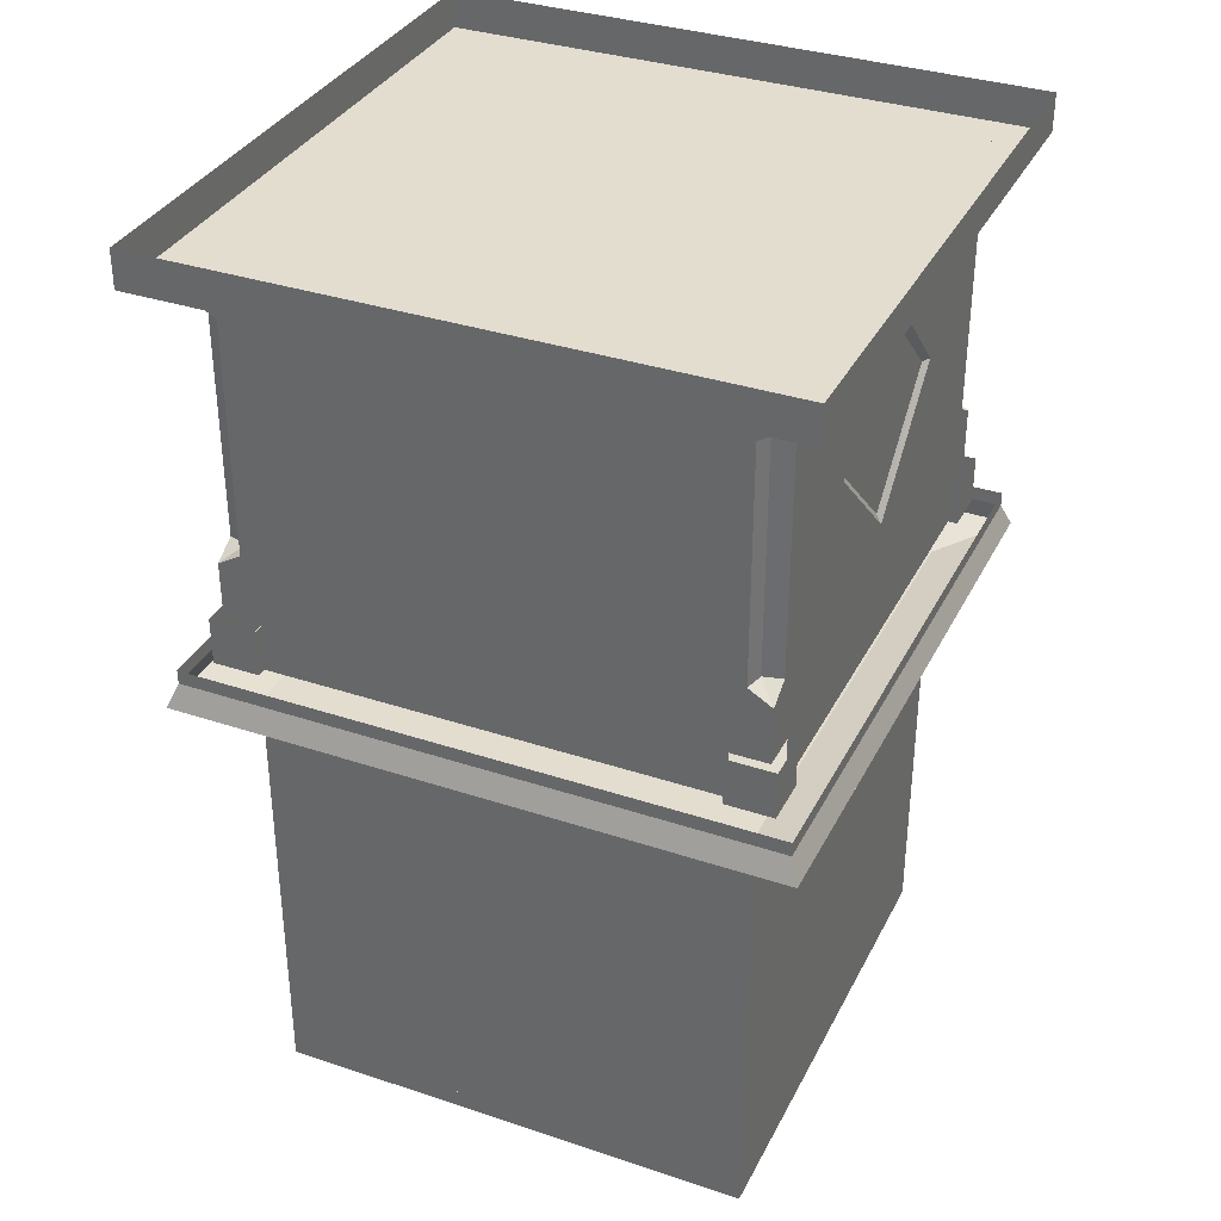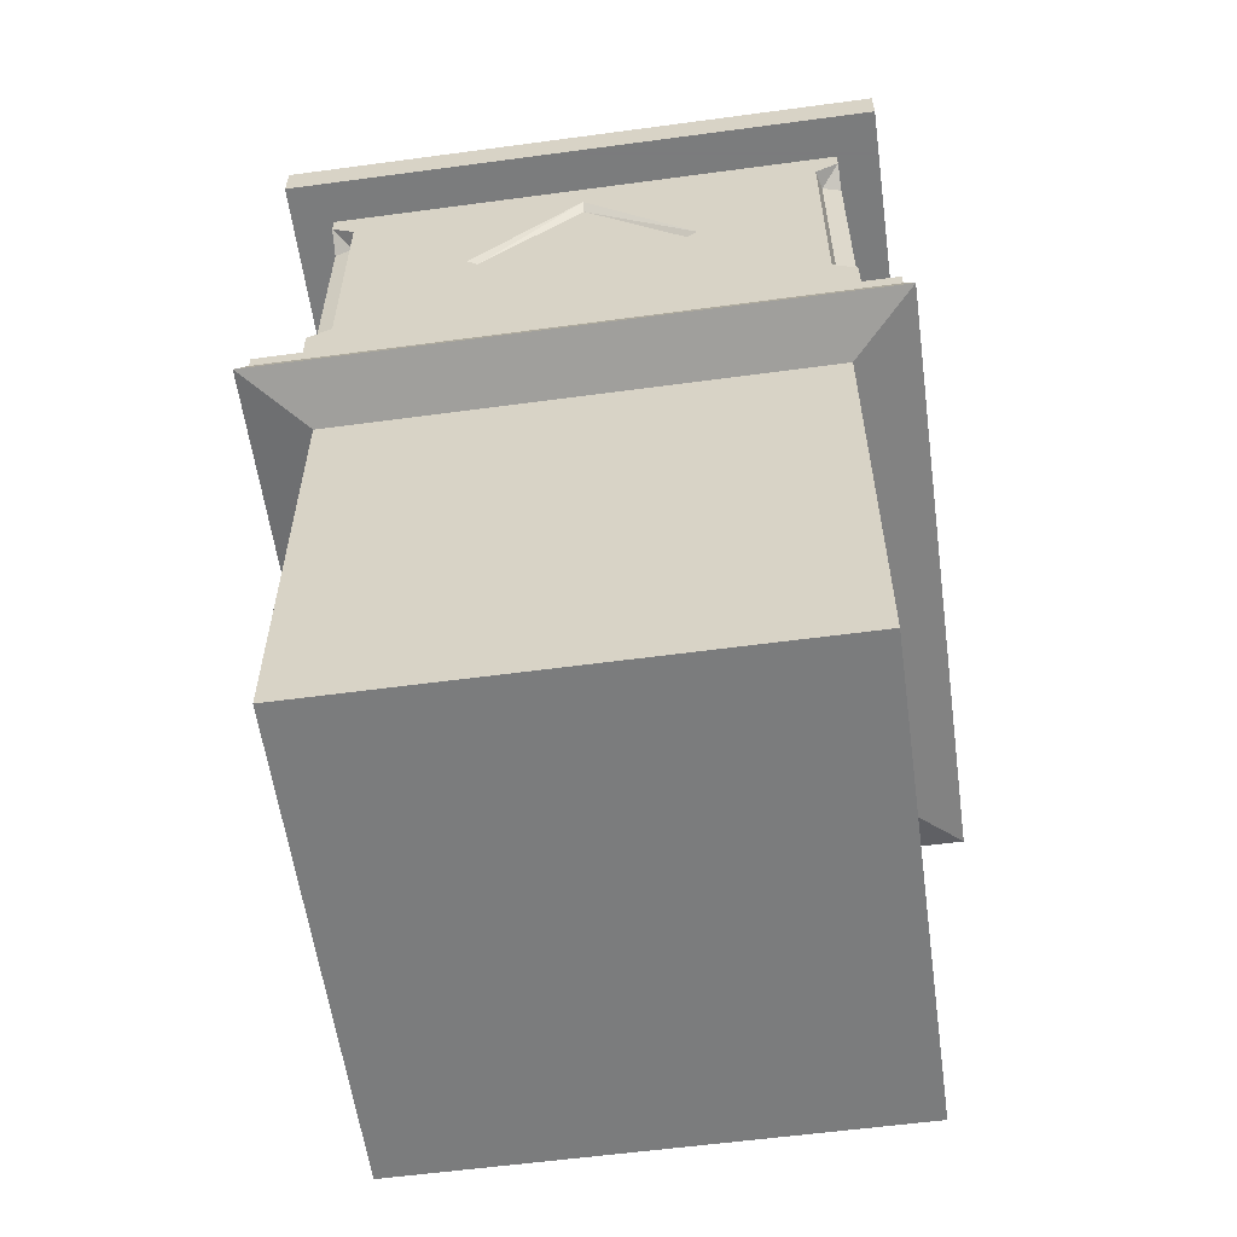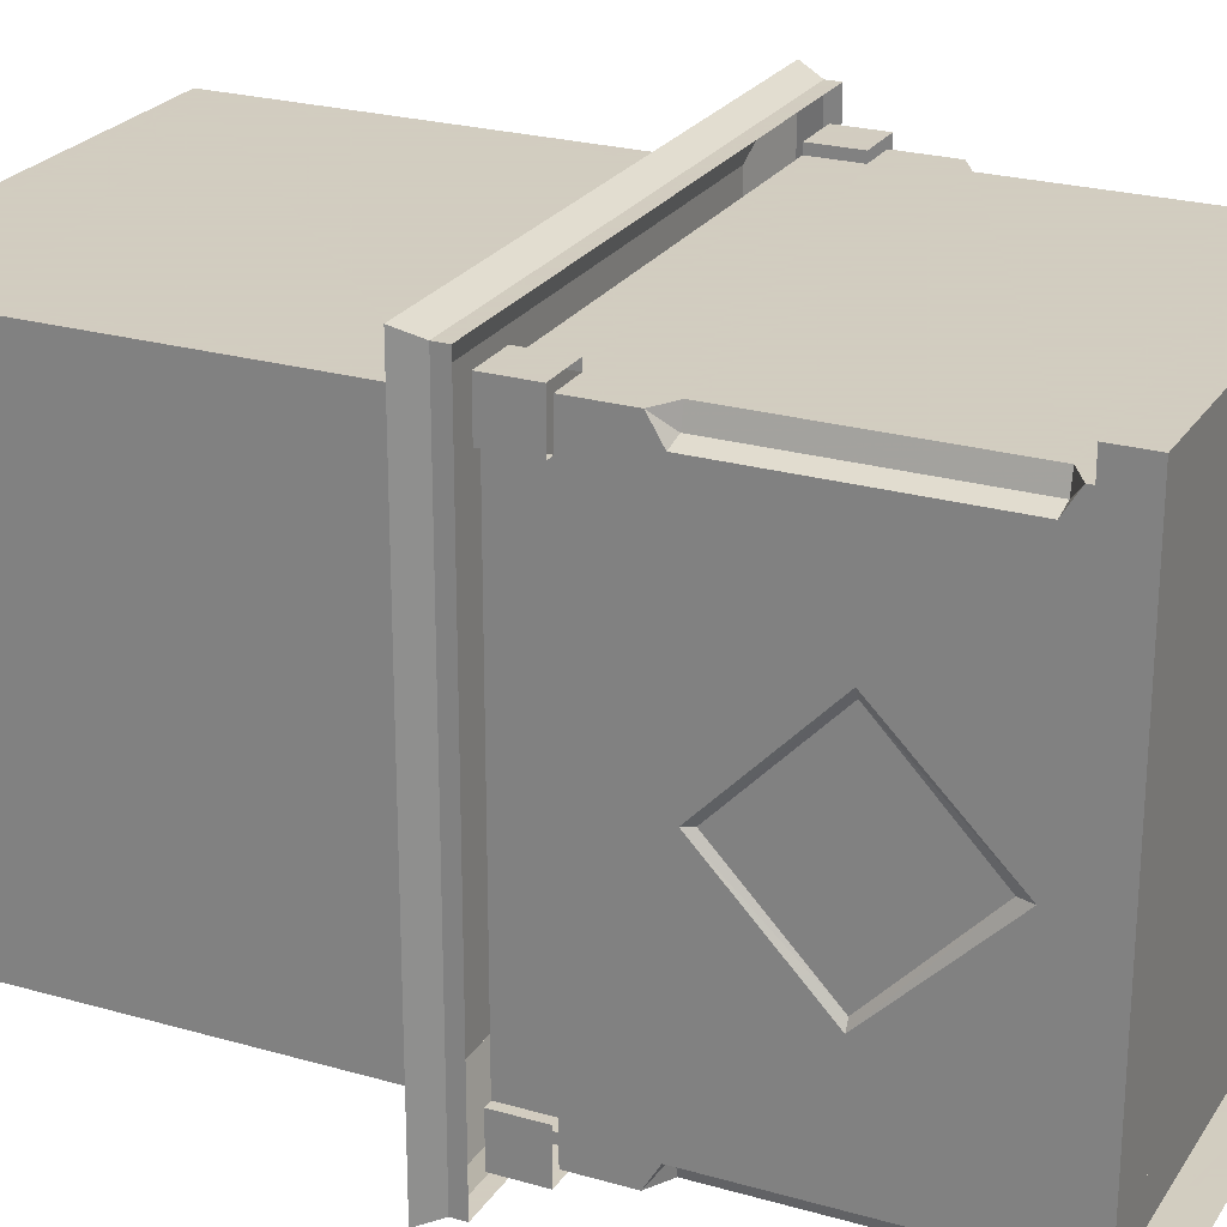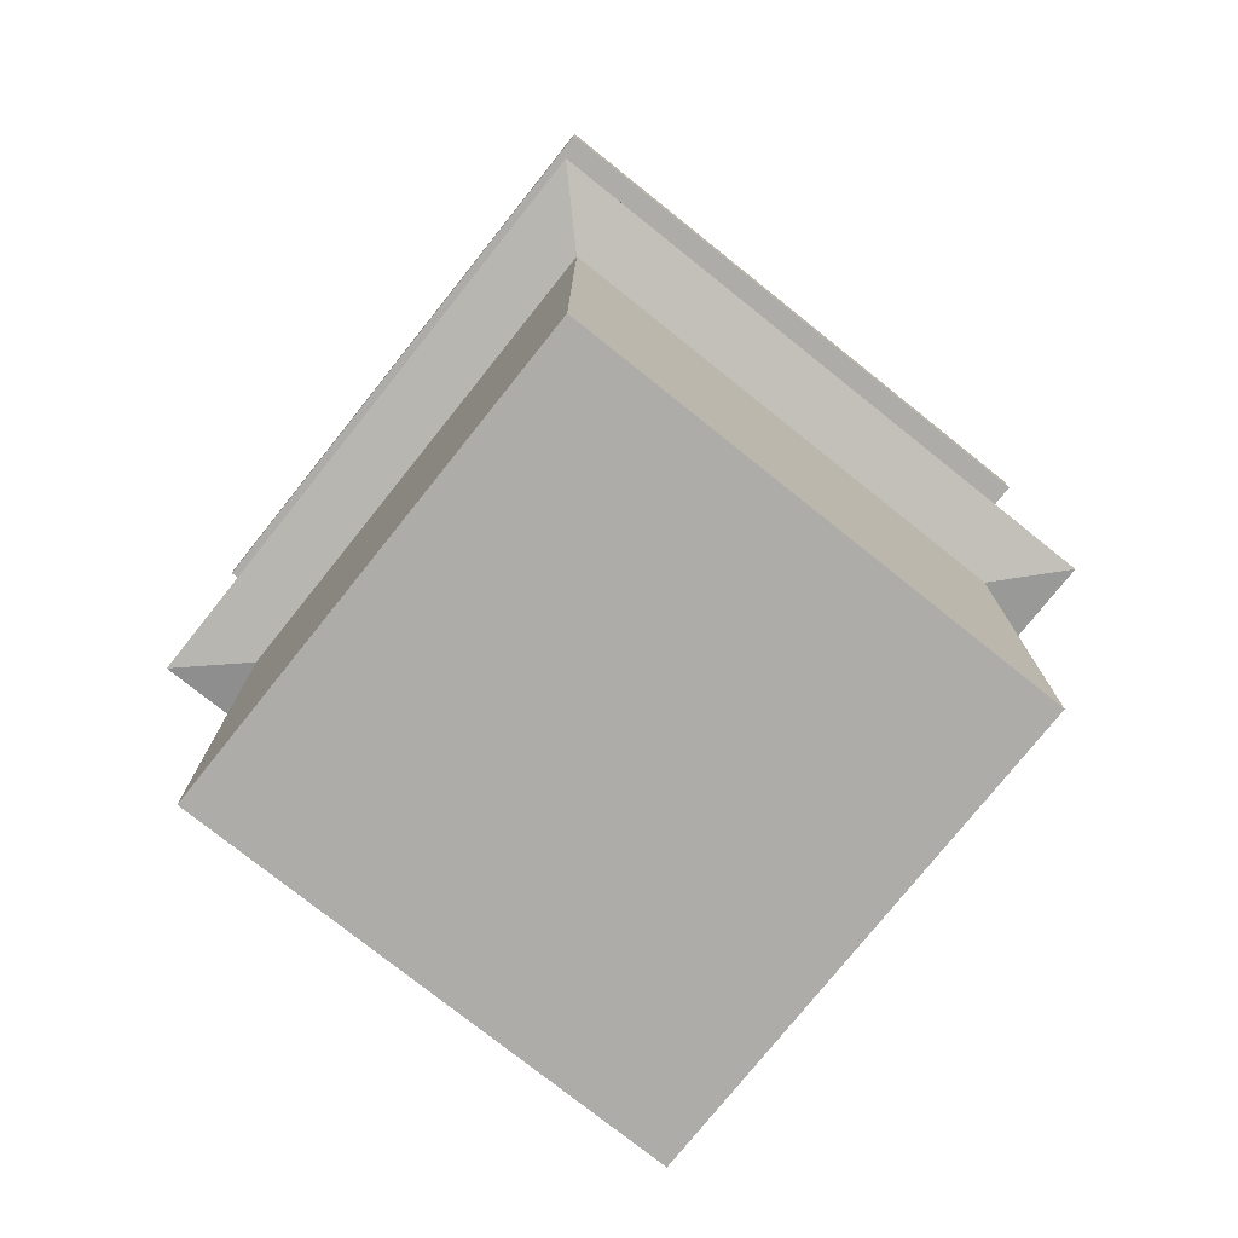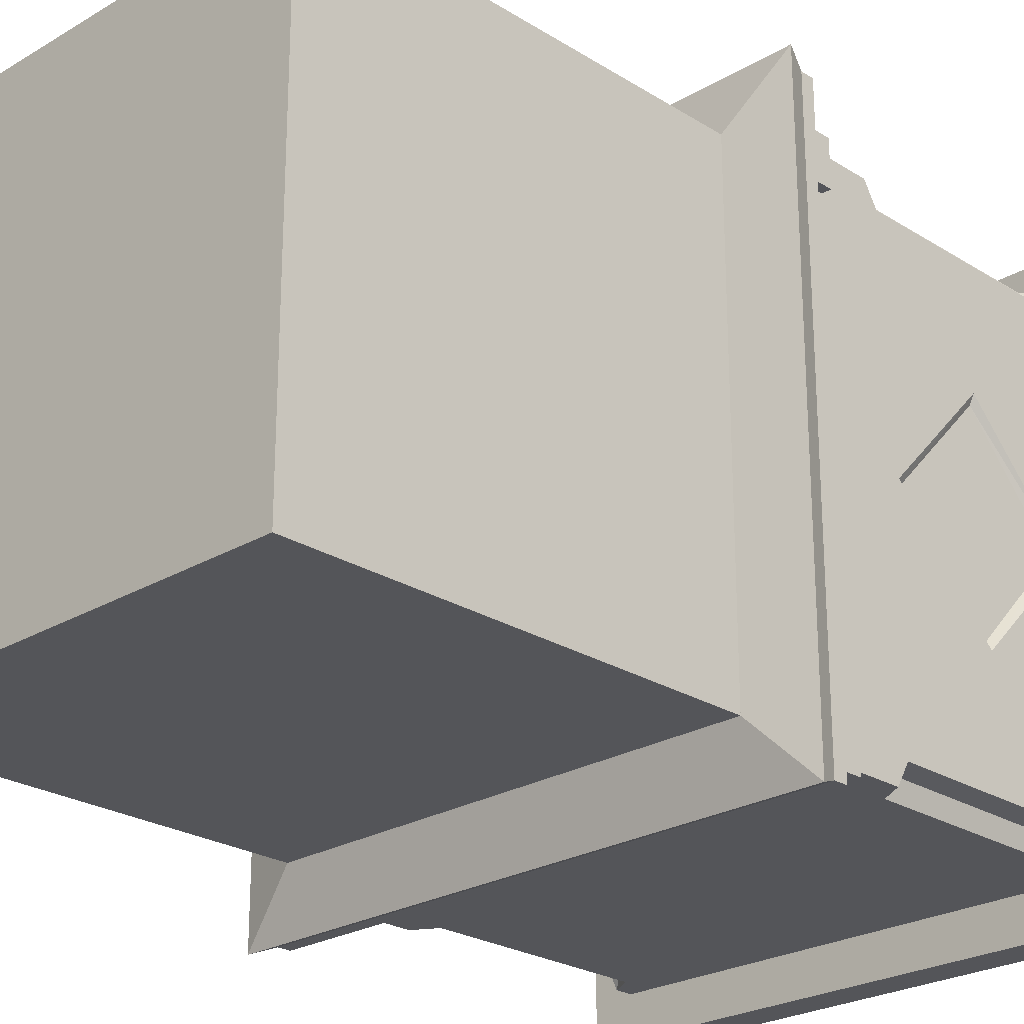
<metadata>
{"format":"obj","ext":"obj","renderer":"f3d","projection":"perspective","resolution":1024,"background":"white","views":[{"elev":34.8,"azim":-156.0,"up":"+Y"},{"elev":-58.6,"azim":-82.1,"up":"+Y"},{"elev":24.3,"azim":115.3,"up":"+Z"},{"elev":-76.7,"azim":141.4,"up":"+Y"},{"elev":-24.6,"azim":44.3,"up":"+Z"}]}
</metadata>
<code>
v 0.3984 -0.7812 0.3984
v -0.3984 -0.7812 0.3984
v -0.3984 -0.7812 -0.3984
v 0.3984 -0.7812 -0.3984
v 0.5 -0.7578 -0.5
v 0.5 -0.7578 0.5
v -0.5 -0.7578 0.5
v -0.3984 -1.484 -0.3984
v -0.3984 -1.484 0.3984
v -0.3672 -0.7812 0.3984
v -0.3672 -1.484 0.3984
v -0.3672 -0.7812 -0.3984
v -0.3672 -1.484 -0.3984
v 0.3984 -1.484 0.3984
v 0.3984 -1.484 -0.3984
v -0.3984 -1.516 -0.3984
v -0.3984 -1.516 0.3984
v 0.3984 -1.516 0.3984
v 0.3672 -1.484 0.3984
v 0.3672 -1.484 -0.3984
v 0.3672 -0.7812 -0.3984
v 0.4844 -0.7188 -0.4844
v 0.4844 -0.7188 0.4844
v -0.4844 -0.7188 0.4844
v -0.5 -0.7578 -0.5
v -0.4844 -0.7188 -0.4844
v -0.4844 -0.6953 -0.4844
v 0.4844 -0.6953 -0.4844
v 0.4844 -0.6953 0.4844
v -0.4844 -0.6953 0.4844
v 0.5 -0.0625 0.5
v -0.5 -0.0625 0.5
v -0.5 -0.0625 -0.5
v 0.5 -0.0625 -0.5
v 0.5 0 -0.5
v 0.5 0 0.5
v -0.5 0 0.5
v -0.5 0 -0.5
v -0.4297 -0.6953 -0.3672
v -0.4297 -0.6953 0.3672
v -0.4297 -0.6172 0.3672
v -0.4297 -0.6172 -0.3672
v -0.4453 -0.6172 -0.3672
v -0.4453 -0.6953 -0.3672
v -0.4453 -0.6172 -0.4453
v -0.4453 -0.6953 -0.4453
v -0.3672 -0.6172 -0.4453
v -0.3672 -0.6953 -0.4453
v -0.3672 -0.6172 -0.4297
v -0.3672 -0.6953 -0.4297
v 0.3672 -0.6953 -0.4297
v -0.3906 -0.5 -0.4297
v 0.3672 -0.6172 -0.4297
v 0.3672 -0.6172 -0.4453
v 0.3672 -0.6953 -0.4453
v 0.4453 -0.6172 -0.4453
v 0.4453 -0.6953 -0.4453
v 0.4453 -0.6172 -0.3672
v 0.4453 -0.6953 -0.3672
v 0.4297 -0.6172 -0.3672
v 0.4297 -0.6953 -0.3672
v 0.4297 -0.6953 0.3672
v 0.4297 -0.6172 0.3672
v 0.4453 -0.6172 0.3672
v 0.4453 -0.6953 0.3672
v 0.4453 -0.6172 0.4453
v 0.4453 -0.6953 0.4453
v 0.3672 -0.6172 0.4453
v 0.3672 -0.6953 0.4453
v 0.3672 -0.6172 0.4297
v 0.3672 -0.6953 0.4297
v -0.3672 -0.6953 0.4297
v 0.3906 -0.5 0.4297
v -0.3672 -0.6172 0.4297
v -0.3672 -0.6172 0.4453
v -0.3672 -0.6953 0.4453
v -0.4453 -0.6172 0.4453
v -0.4453 -0.6953 0.4453
v -0.4453 -0.6172 0.3672
v -0.4453 -0.6953 0.3672
v -0.4219 -0.3047 0.125
v -0.4219 -0.1797 0
v -0.4219 -0.4219 0
v -0.4219 -0.4688 0
v -0.4219 -0.3047 0.1719
v -0.4219 -0.1406 0
v -0.4219 -0.3047 -0.125
v -0.4219 -0.3047 -0.1719
v -0.4297 -0.3047 -0.1875
v -0.4297 -0.4844 0
v -0.4297 -0.3047 0.1875
v -0.4297 -0.1172 0
v -0.4297 -0.5 0.3906
v -0.4297 -0.5234 0.4297
v -0.3984 -0.5 0.3984
v -0.3984 -0.1172 0.3984
v -0.4297 -0.1172 0.3906
v -0.4297 -0.6172 0.4297
v -0.3906 -0.5 0.4297
v -0.3906 -0.1172 0.4297
v -0.4297 -0.09375 0.4297
v -0.4297 -0.0625 0.4297
v -0.4297 -0.6172 -0.4297
v -0.4297 -0.5 -0.3906
v -0.4297 -0.5234 -0.4297
v -0.4297 -0.1172 -0.3906
v -0.3984 -0.5 -0.3984
v -0.3984 -0.1172 -0.3984
v -0.3906 -0.1172 -0.4297
v 0.3906 -0.5 -0.4297
v 0.4297 -0.6172 -0.4297
v 0.4297 -0.5234 -0.4297
v 0.4297 -0.5 -0.3906
v 0.4297 -0.4844 0
v 0.4297 -0.6172 0.4297
v 0.4297 -0.5 0.3906
v 0.4297 -0.5234 0.4297
v -0.4297 -0.09375 -0.4297
v -0.4297 -0.0625 -0.4297
v 0.4297 -0.0625 -0.4297
v 0.3906 -0.1172 -0.4297
v 0.3984 -0.5 -0.3984
v 0.3984 -0.1172 -0.3984
v 0.4297 -0.1172 -0.3906
v 0.4297 -0.3047 -0.1875
v 0.4219 -0.3047 -0.1719
v 0.4219 -0.4688 0
v 0.4297 -0.3047 0.1875
v 0.4297 -0.1172 0.3906
v 0.3984 -0.5 0.3984
v 0.3984 -0.1172 0.3984
v 0.3906 -0.1172 0.4297
v 0.4297 -0.09375 -0.4297
v 0.4297 -0.1172 0
v 0.4219 -0.1406 0
v 0.4219 -0.1797 0
v 0.4219 -0.3047 -0.125
v 0.4219 -0.4219 0
v 0.4219 -0.3047 0.1719
v 0.4297 -0.0625 0.4297
v 0.4297 -0.09375 0.4297
v 0.4219 -0.3047 0.125
v 0.3984 -1.516 -0.3984
v 0.3672 -0.7812 0.3984
v 0.3672 -1.484 -0.3672
v -0.3672 -1.484 0.3672
v 0.3672 -1.484 0.3672
v 0.3672 -0.7812 0.3672
v -0.3672 -1.484 -0.3672
v 0.3672 -0.7812 -0.3672
v -0.3672 -0.7812 -0.3672
v -0.3672 -0.7812 0.3672
v 0.1562 -0.9219 0.1172
v 0.125 -0.9219 0.1406
v 0.08594 -0.9219 0.1016
v 0.1016 -0.9219 0.1719
v 0.07812 -0.9219 0.07031
v 0.04688 -0.9219 0.05469
v 0.03906 -0.9219 0.02344
v 0.08594 -0.9219 0.03906
v 0.125 -0.9219 0.03125
v 0.1562 -0.9219 0.0625
v 0.1328 -0.9219 0
v 0.1641 -0.9219 0
v 0.03125 -0.9219 0.03125
v -0.007812 -0.9219 -0.007812
v 0.01562 -0.9219 0
v 0.1328 -0.9219 -0.03125
v 0.1484 -0.9219 -0.01562
v 0.1172 -0.9219 -0.04688
v 0.0625 -0.9219 -0.03906
v 0.02344 -0.9219 -0.08594
v 0.04688 -0.9219 -0.09375
v -0.02344 -0.9219 -0.07812
v -0.07031 -0.9219 -0.07031
v -0.1094 -0.9219 -0.1172
v -0.07812 -0.9219 -0.1094
v 0.05469 -0.9219 0.09375
v 0.03125 -0.9219 0.09375
v 0.01562 -0.9219 0.04688
v -0.007812 -0.9219 0.02344
v 0.04688 -0.9219 0.1641
v 0.01562 -0.9219 0.1328
v -0.02344 -0.9219 0.1641
v -0.01562 -0.9219 0.1406
v -0.03125 -0.9219 0.1562
v -0.04688 -0.9219 0.1328
v -0.05469 -0.9219 0.0625
v -0.0625 -0.9219 0.1172
v -0.1016 -0.9219 0.04688
v -0.09375 -0.9219 0.01562
v -0.07812 -0.9219 -0.02344
v -0.1016 -0.9219 -0.08594
v -0.03125 -0.8047 -0.3203
v -0.2812 -0.8047 -0.08594
v -0.2969 -0.7812 -0.07031
v -0.03125 -0.7812 -0.3203
v 0.3438 -0.8047 0.08594
v 0.3047 -0.8047 0.08594
v -0.02344 -0.8047 -0.2812
v -0.2578 -0.8047 -0.0625
v -0.2812 -0.8281 -0.04688
v -0.2969 -0.8281 -0.07031
v -0.3125 -0.8203 -0.05469
v 0.07031 -0.7812 0.3359
v 0.05469 -0.8203 0.3516
v 0.07031 -0.8281 0.3359
v 0.08594 -0.8047 0.3203
v 0.3438 -0.7812 0.08594
v 0.25 -0.8047 0.1719
v 0.25 -0.7812 0.1719
v -0.03125 -0.9219 -0.3203
v -0.2969 -0.9219 -0.07031
v -0.2812 -0.8984 -0.08594
v -0.03125 -0.8984 -0.3203
v 0.3438 -0.9219 0.08594
v 0.07031 -0.9219 0.3359
v 0.05469 -0.8906 0.3516
v -0.3125 -0.8906 -0.05469
v -0.2969 -0.875 -0.07031
v -0.2578 -0.8984 -0.0625
v -0.2812 -0.875 -0.04688
v -0.02344 -0.8984 -0.2812
v 0.3047 -0.8984 0.08594
v 0.05469 -0.8281 0.3203
v 0.05469 -0.875 0.3203
v 0.07031 -0.8984 0.3047
v 0.08594 -0.8984 0.3203
v 0.07031 -0.875 0.3359
v 0.3438 -0.8984 0.08594
v 0.25 -0.9219 0.1719
v 0.2578 -0.9219 -0.007812
v 0.2578 -0.8984 -0.007812
v 0.07031 -0.8047 0.3047
v -0.2656 -0.8203 -0.1016
v -0.2266 -0.8203 -0.1406
v -0.2031 -0.8281 -0.1172
v -0.2422 -0.8281 -0.07812
v -0.2812 -0.7969 -0.1172
v -0.2422 -0.7969 -0.1562
v -0.2969 -0.7812 -0.1328
v -0.2578 -0.7812 -0.1719
v -0.2969 -0.7812 -0.1875
v -0.3203 -0.7812 -0.1641
v -0.3516 -0.7812 -0.1953
v -0.2812 -0.7812 -0.2031
v -0.3047 -0.7812 -0.2344
v 0.08594 -0.8281 0.2891
v 0.125 -0.8281 0.25
v 0.125 -0.8047 0.25
v 0.08594 -0.8047 0.2891
v 0.25 -0.8984 0.1719
v 0.05469 -0.9219 -0.2266
v -0.1172 -0.9219 -0.2344
v 0.05469 -0.8984 -0.2266
v -0.1172 -0.8984 -0.2344
v 0.2578 -0.8047 -0.007812
v 0.2578 -0.7812 -0.007812
v -0.1172 -0.8047 -0.2344
v -0.1172 -0.7812 -0.2344
v 0.05469 -0.8047 -0.2266
v 0.05469 -0.7812 -0.2266
f 1 2 3
f 1 3 4
f 1 4 5
f 1 5 6
f 1 6 2
f 2 6 7
f 2 7 3
f 7 25 3
f 3 25 4
f 4 25 5
f 31 32 33
f 31 33 34
f 39 40 41
f 39 41 42
f 50 49 51
f 51 49 52
f 51 52 53
f 61 60 62
f 62 60 63
f 71 70 72
f 72 70 73
f 72 73 74
f 93 97 91
f 93 91 90
f 93 90 98
f 93 98 94
f 94 98 99
f 97 101 102
f 97 102 92
f 97 92 91
f 41 90 42
f 42 90 103
f 103 90 104
f 103 104 105
f 103 105 52
f 103 52 49
f 41 98 90
f 89 92 106
f 89 106 104
f 89 104 90
f 52 109 110
f 52 110 53
f 53 110 111
f 111 110 112
f 111 112 113
f 111 113 114
f 111 114 60
f 60 114 63
f 63 114 115
f 115 114 116
f 115 116 117
f 115 117 73
f 115 73 70
f 109 118 119
f 109 119 120
f 109 120 121
f 109 121 110
f 113 124 125
f 113 125 114
f 114 128 116
f 116 128 129
f 73 132 99
f 73 99 74
f 74 99 98
f 118 106 119
f 119 106 92
f 119 92 102
f 124 133 120
f 124 120 134
f 124 134 125
f 128 134 129
f 129 134 140
f 129 140 141
f 133 121 120
f 120 140 134
f 101 100 102
f 102 100 132
f 102 132 140
f 140 132 141
f 132 100 99
f 2 3 8
f 2 8 9
f 10 11 12
f 12 11 13
f 8 13 9
f 8 9 14
f 8 14 15
f 14 15 4
f 14 4 1
f 14 19 15
f 15 19 20
f 143 18 17
f 143 17 16
f 20 19 144
f 20 144 21
f 20 21 145
f 20 145 13
f 20 13 12
f 20 12 21
f 19 144 11
f 19 11 146
f 19 146 147
f 19 147 148
f 19 148 144
f 13 11 9
f 149 145 150
f 149 150 151
f 149 151 13
f 149 13 145
f 145 21 150
f 13 151 12
f 11 144 10
f 11 10 146
f 146 10 152
f 146 152 147
f 147 152 148
f 2 9 10
f 10 9 11
f 12 13 3
f 3 13 8
f 8 15 16
f 8 16 9
f 9 16 17
f 9 17 18
f 9 18 14
f 14 18 15
f 14 1 19
f 15 20 21
f 15 21 4
f 143 16 15
f 143 15 18
f 19 1 144
f 6 5 22
f 6 22 23
f 6 23 7
f 7 23 24
f 7 24 25
f 5 25 26
f 5 26 22
f 24 26 25
f 81 82 83
f 82 87 83
f 137 136 138
f 138 136 142
f 22 26 27
f 22 27 28
f 22 28 23
f 23 28 29
f 23 29 24
f 24 29 30
f 24 30 26
f 26 30 27
f 31 34 35
f 31 35 36
f 31 36 32
f 32 36 37
f 32 37 33
f 33 37 38
f 33 38 34
f 34 38 35
f 84 88 89
f 84 89 90
f 84 90 85
f 85 90 91
f 85 91 86
f 86 91 92
f 86 92 88
f 88 92 89
f 114 125 126
f 114 126 127
f 114 127 128
f 125 134 135
f 125 135 126
f 127 139 128
f 128 139 134
f 139 135 134
f 39 42 43
f 39 43 44
f 48 47 49
f 48 49 50
f 51 53 54
f 51 54 55
f 59 58 60
f 59 60 61
f 62 63 64
f 62 64 65
f 69 68 70
f 69 70 71
f 72 74 75
f 72 75 76
f 80 79 41
f 80 41 40
f 44 43 45
f 44 45 46
f 46 45 47
f 46 47 48
f 55 54 56
f 55 56 57
f 57 56 58
f 57 58 59
f 65 64 66
f 65 66 67
f 67 66 68
f 67 68 69
f 76 75 77
f 76 77 78
f 78 77 79
f 78 79 80
f 81 83 84
f 81 84 85
f 81 85 82
f 82 85 86
f 82 86 87
f 83 87 88
f 83 88 84
f 86 88 87
f 93 94 95
f 93 95 96
f 93 96 97
f 94 99 95
f 95 99 100
f 95 100 96
f 96 100 101
f 96 101 97
f 104 107 105
f 105 107 52
f 52 107 108
f 52 108 109
f 108 106 118
f 108 118 109
f 110 121 122
f 110 122 112
f 112 122 113
f 113 122 123
f 113 123 124
f 116 129 130
f 116 130 117
f 117 130 73
f 73 130 131
f 73 131 132
f 106 108 107
f 106 107 104
f 123 121 133
f 123 133 124
f 126 135 136
f 126 136 137
f 126 137 127
f 127 137 138
f 127 138 139
f 129 141 131
f 129 131 130
f 121 123 122
f 138 142 139
f 139 142 135
f 142 136 135
f 141 132 131
f 153 154 155
f 155 154 156
f 157 158 159
f 157 159 160
f 157 160 161
f 157 161 162
f 162 161 163
f 162 163 164
f 159 158 165
f 159 165 166
f 159 166 167
f 159 167 168
f 159 168 169
f 170 171 172
f 170 172 173
f 174 175 176
f 174 176 177
f 158 178 179
f 158 179 180
f 158 180 165
f 165 180 181
f 165 181 166
f 179 178 182
f 179 182 183
f 183 182 184
f 183 184 185
f 181 180 186
f 181 186 187
f 188 189 190
f 188 190 191
f 175 192 193
f 175 193 176
f 194 195 196
f 194 196 197
f 194 197 198
f 195 203 196
f 196 203 204
f 196 204 205
f 205 204 206
f 205 206 207
f 205 207 208
f 205 208 209
f 209 208 198
f 209 198 197
f 214 220 221
f 221 220 222
f 227 226 228
f 228 226 229
f 194 198 199
f 194 199 200
f 194 200 195
f 195 200 201
f 195 201 202
f 195 202 203
f 212 213 214
f 212 214 215
f 212 215 216
f 213 219 220
f 213 220 214
f 228 229 217
f 228 217 230
f 230 217 216
f 230 216 215
f 234 199 198
f 234 198 208
f 234 208 207
f 234 207 225
f 229 226 225
f 229 225 207
f 229 207 206
f 229 206 218
f 229 218 217
f 222 220 203
f 222 203 202
f 219 218 206
f 219 206 204
f 219 204 203
f 219 203 220
f 198 209 210
f 210 209 211
f 216 230 231
f 216 232 233
f 216 233 230
f 231 230 252
f 253 212 215
f 253 215 255
f 212 254 256
f 212 256 215
f 198 257 258
f 198 258 209
f 194 259 260
f 194 260 197
f 194 197 261
f 261 197 262
f 212 216 213
f 213 216 217
f 213 217 218
f 213 218 219
f 221 222 223
f 223 222 200
f 223 200 199
f 223 199 224
f 224 199 225
f 224 225 226
f 224 226 227
f 234 225 199
f 222 202 200
f 200 202 201
f 216 231 232
f 253 254 212
f 235 236 237
f 235 237 238
f 239 240 236
f 239 236 235
f 241 242 240
f 241 240 239
f 248 249 250
f 248 250 251
f 243 242 241
f 243 241 244
f 243 244 245
f 243 246 242
f 246 243 247

</code>
